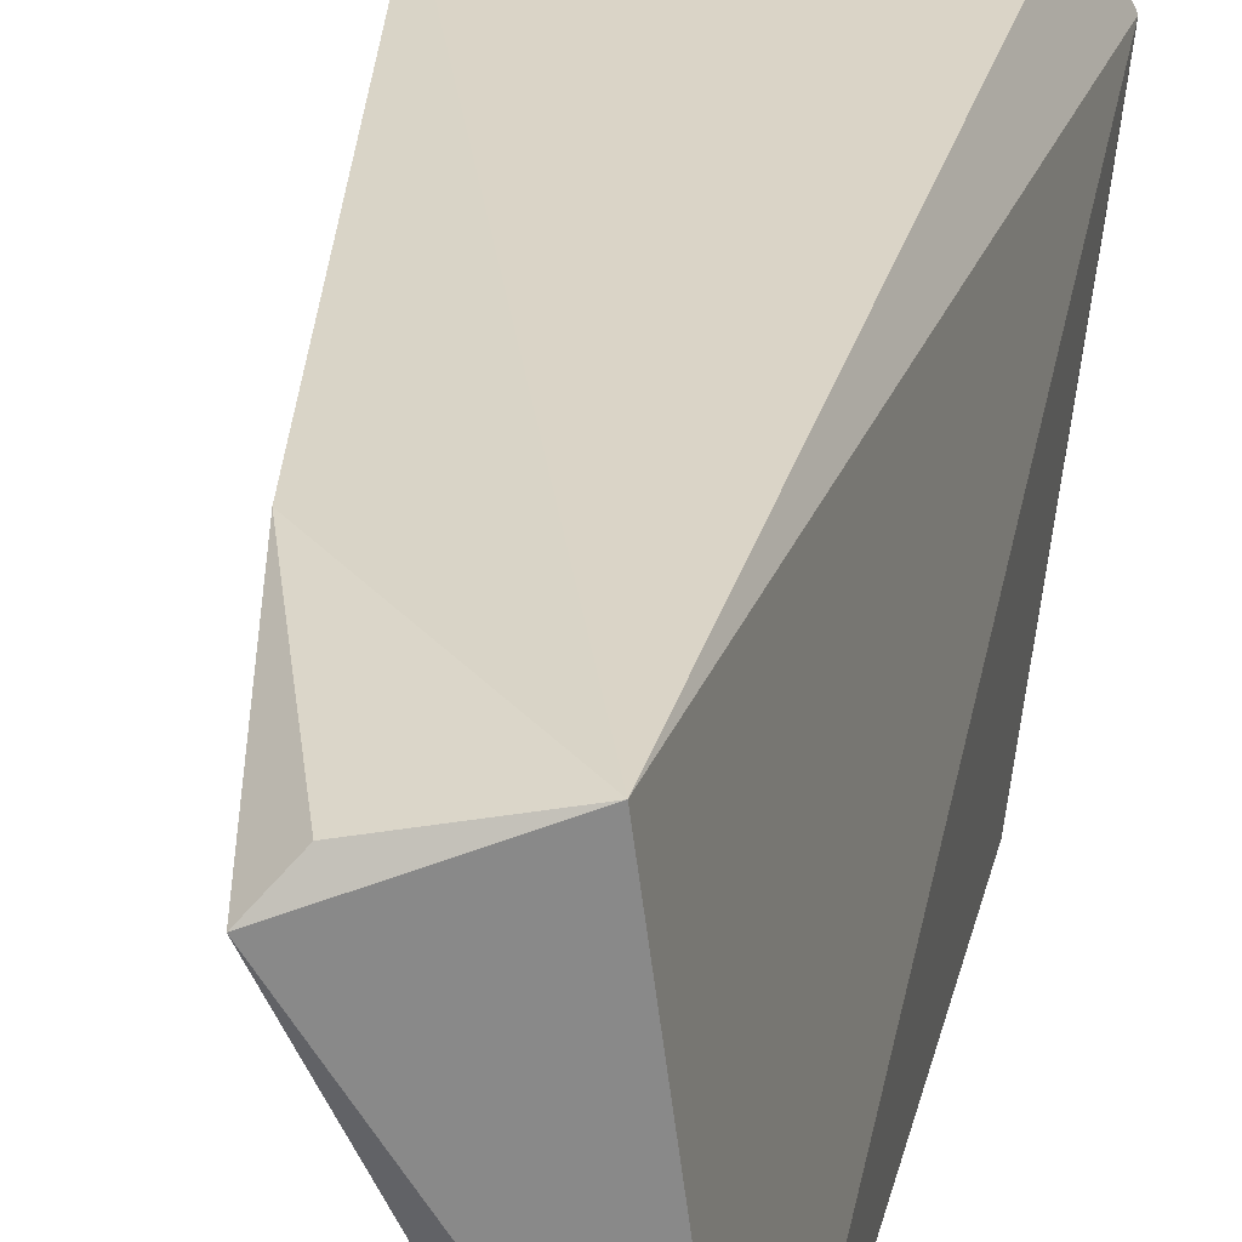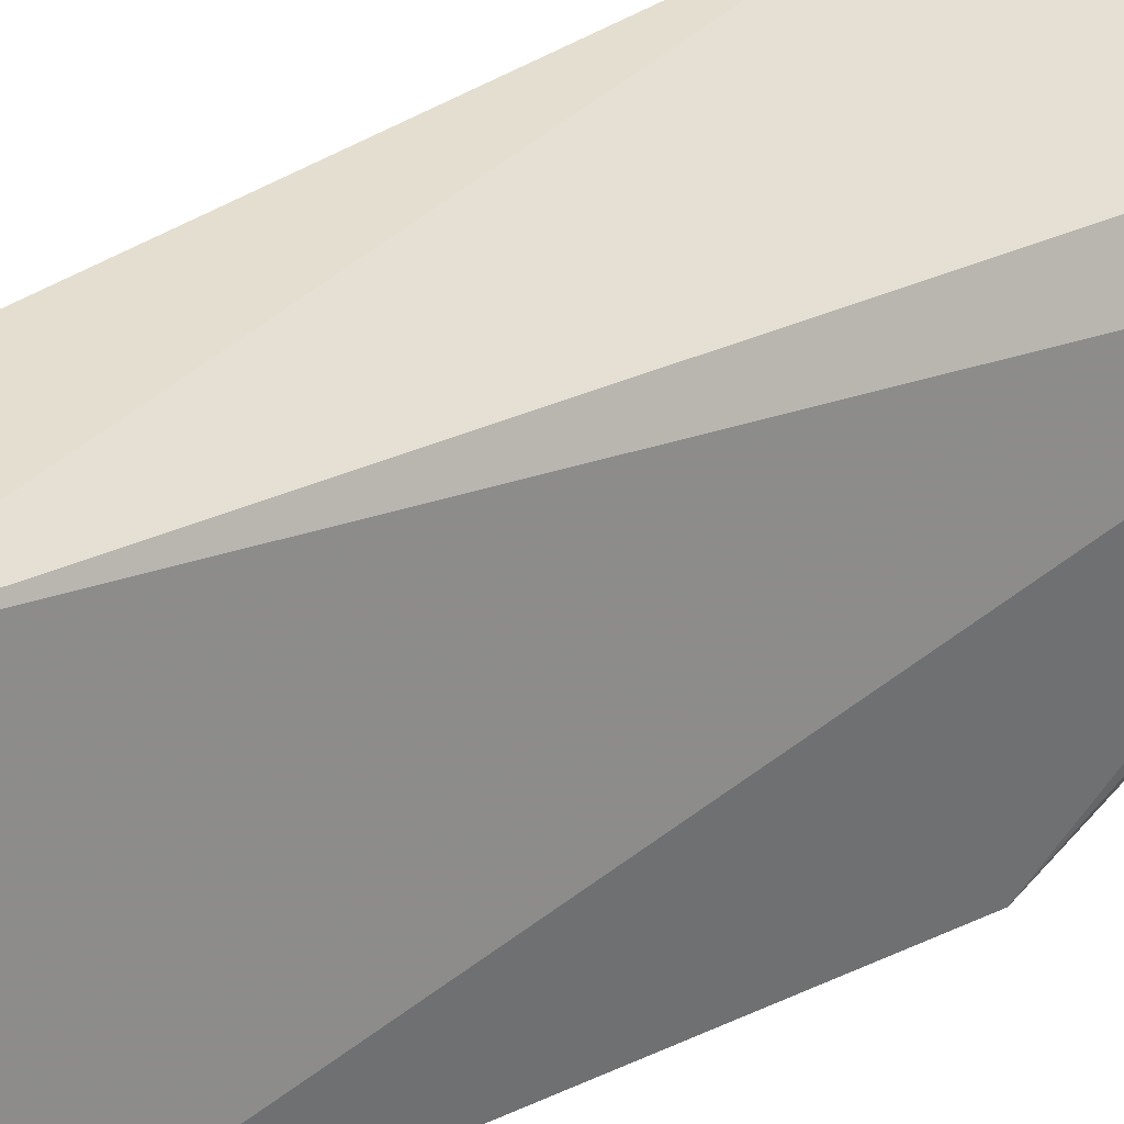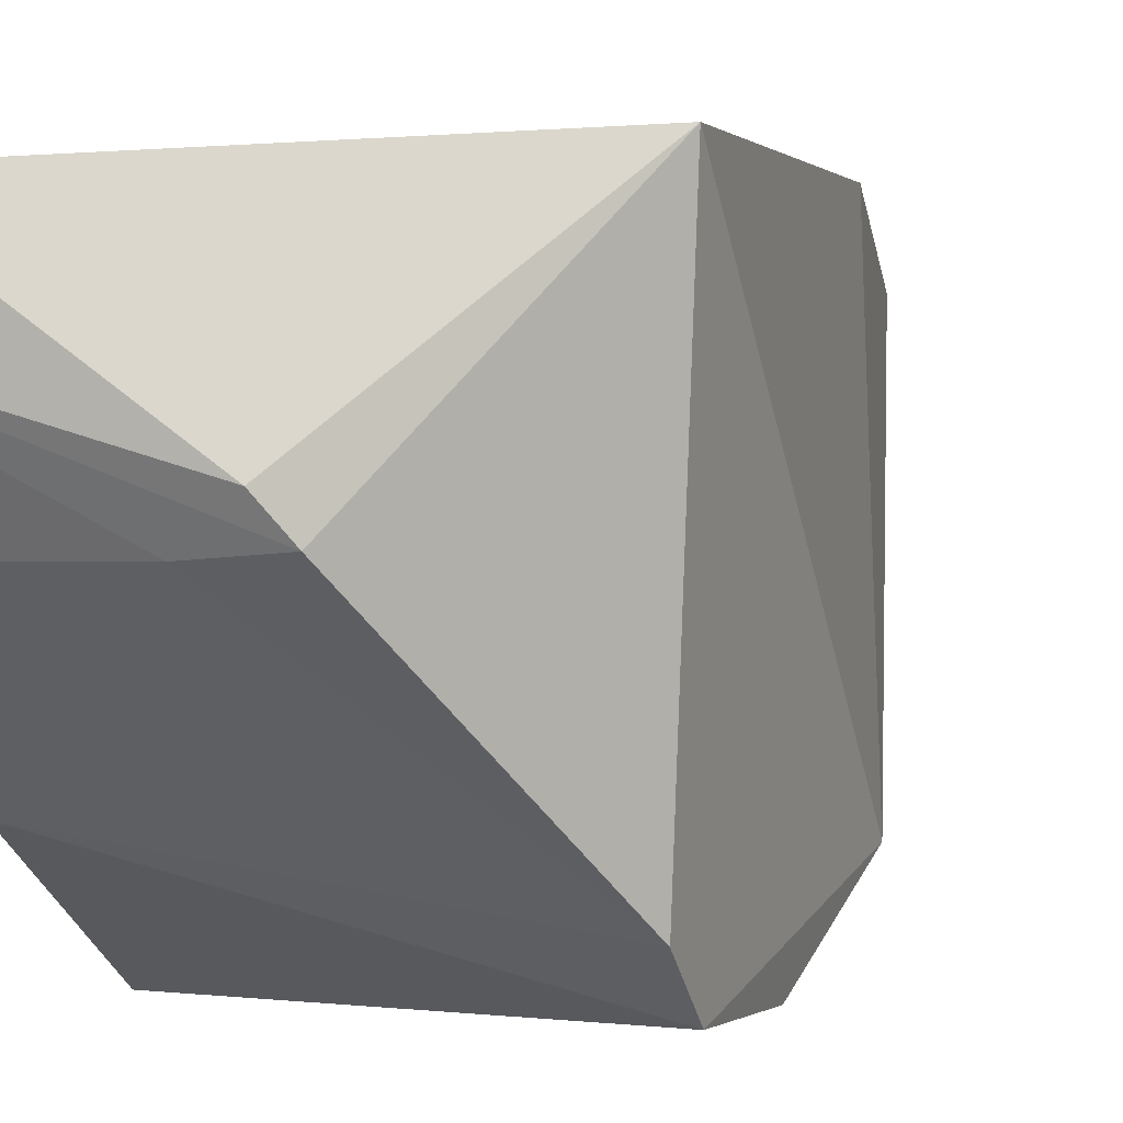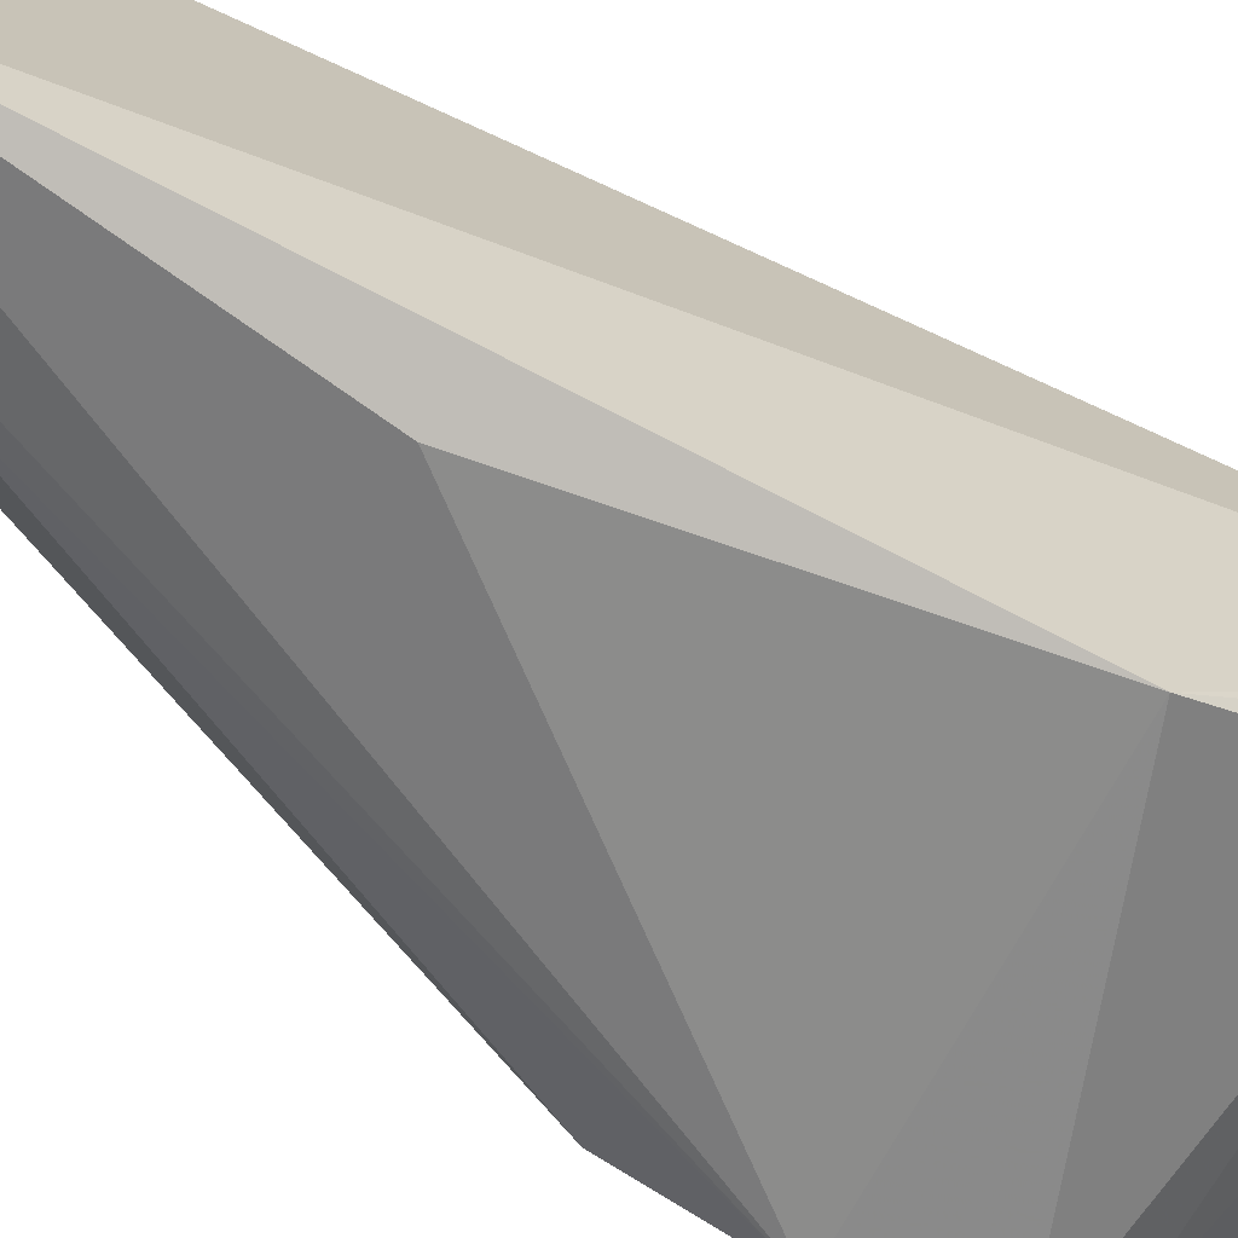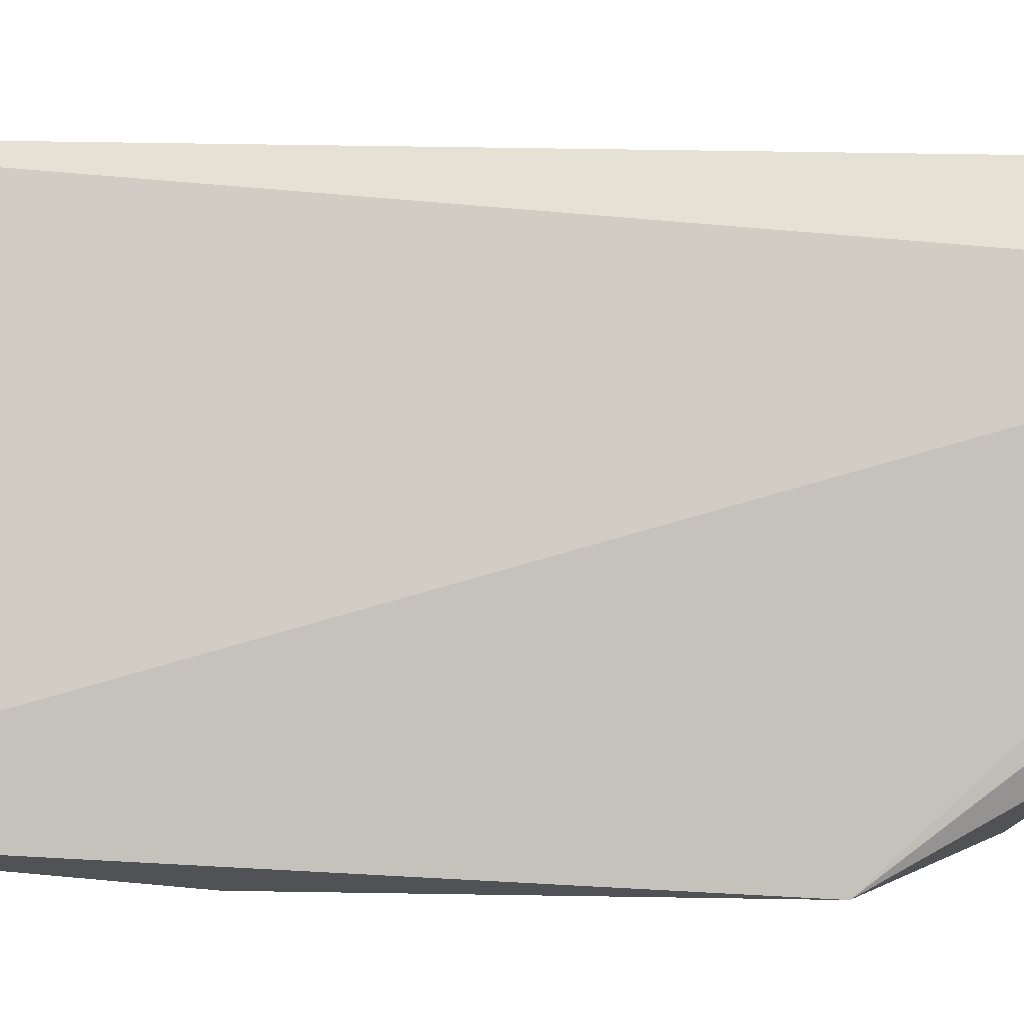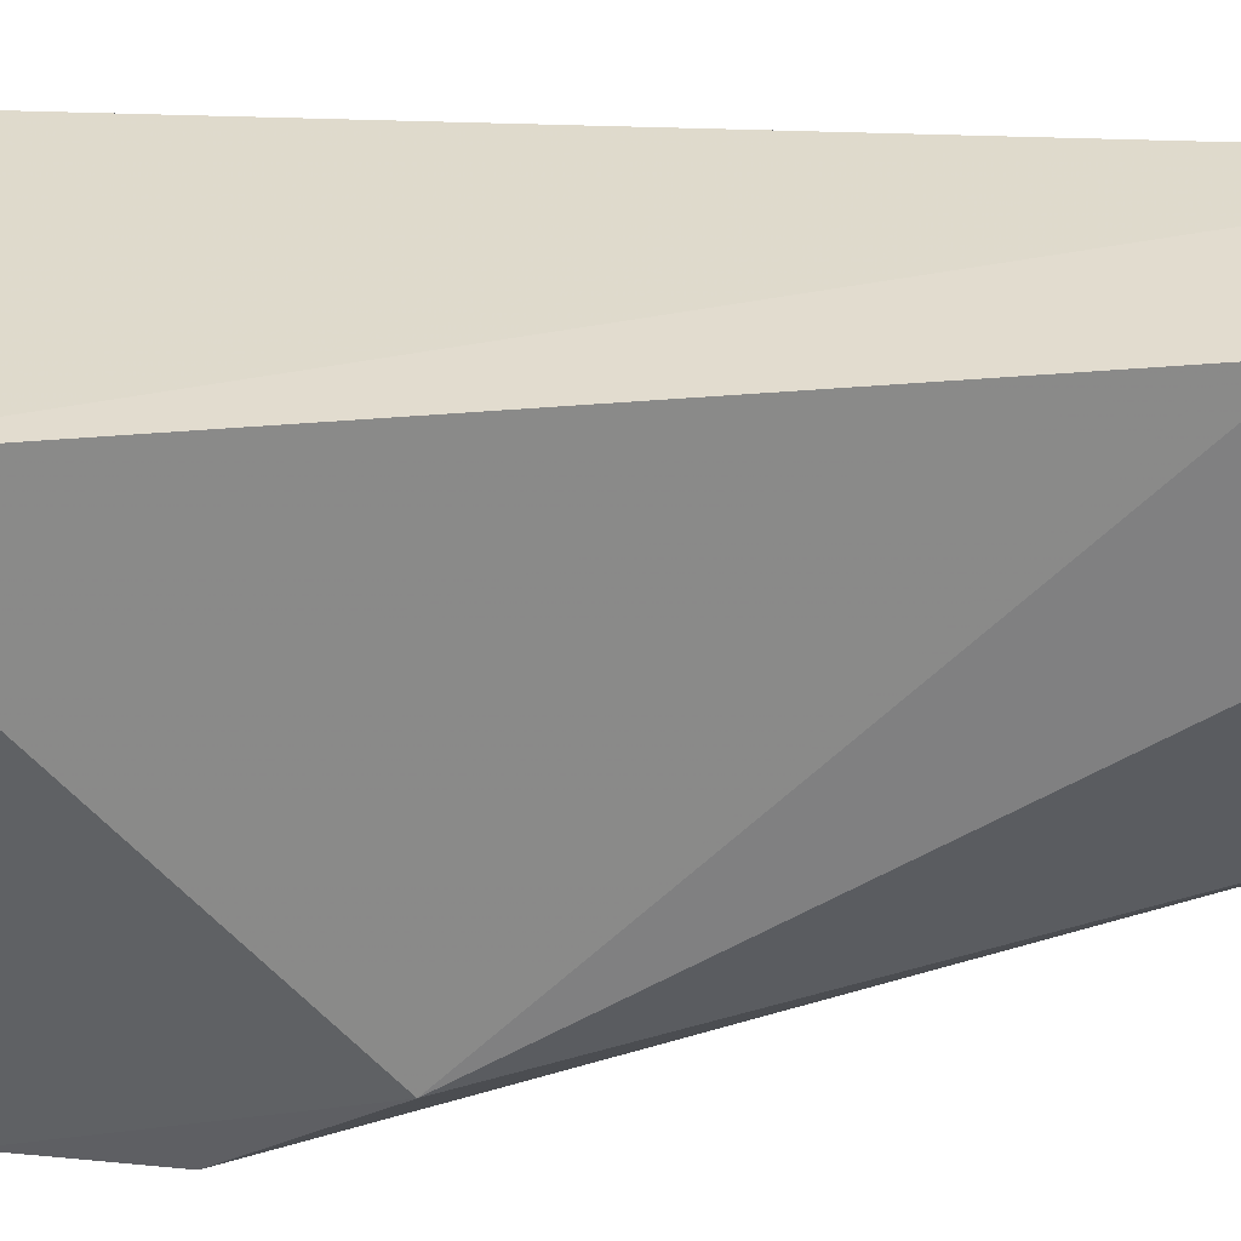
<metadata>
{"format":"obj","ext":"obj","renderer":"f3d","projection":"perspective","resolution":1024,"background":"white","views":[{"elev":28.7,"azim":-169.7,"up":"+Y"},{"elev":35.4,"azim":-126.2,"up":"+Y"},{"elev":2.6,"azim":17.3,"up":"+Y"},{"elev":-65.6,"azim":-119.4,"up":"+Y"},{"elev":-0.6,"azim":-90.8,"up":"+Y"},{"elev":35.8,"azim":91.2,"up":"+Y"}]}
</metadata>
<code>
v 0.03174 -0.002402 0.1873
v 0.05769 -0.03334 0.1695
v 0.05928 -0.0007846 0.1758
v 0.03697 -0.0008338 0.1041
v 0.03283 -0.03157 0.1035
v 0.04877 -0.005591 0.1022
v 0.04785 -0.01542 0.1846
v 0.0309 -0.03442 0.1591
v 0.0289 -0.008124 0.1872
v 0.06023 -0.02821 0.152
v 0.05161 -0.0006475 0.12
v 0.05747 -0.02986 0.1732
v 0.04617 -0.01322 0.1856
v 0.03551 -0.03437 0.1318
v 0.03148 -0.02598 0.1742
v 0.05835 -0.03365 0.1605
v 0.03783 -0.0302 0.1046
v 0.04637 -0.002982 0.1036
v 0.02958 -0.01611 0.1828
v 0.04301 -0.02913 0.1138
v 0.0427 -0.01586 0.184
f 1 3 4
f 6 5 4
f 9 1 4
f 9 4 5
f 9 5 8
f 10 3 2
f 11 4 3
f 11 10 6
f 11 3 10
f 12 2 3
f 12 3 7
f 13 7 3
f 13 3 1
f 13 9 7
f 13 1 9
f 14 8 5
f 15 8 2
f 15 2 12
f 16 10 2
f 16 14 5
f 16 2 8
f 16 8 14
f 17 5 6
f 17 16 5
f 18 11 6
f 18 6 4
f 18 4 11
f 19 9 8
f 19 8 15
f 19 15 12
f 20 17 6
f 20 6 10
f 20 10 16
f 20 16 17
f 21 7 9
f 21 9 19
f 21 19 12
f 21 12 7

</code>
